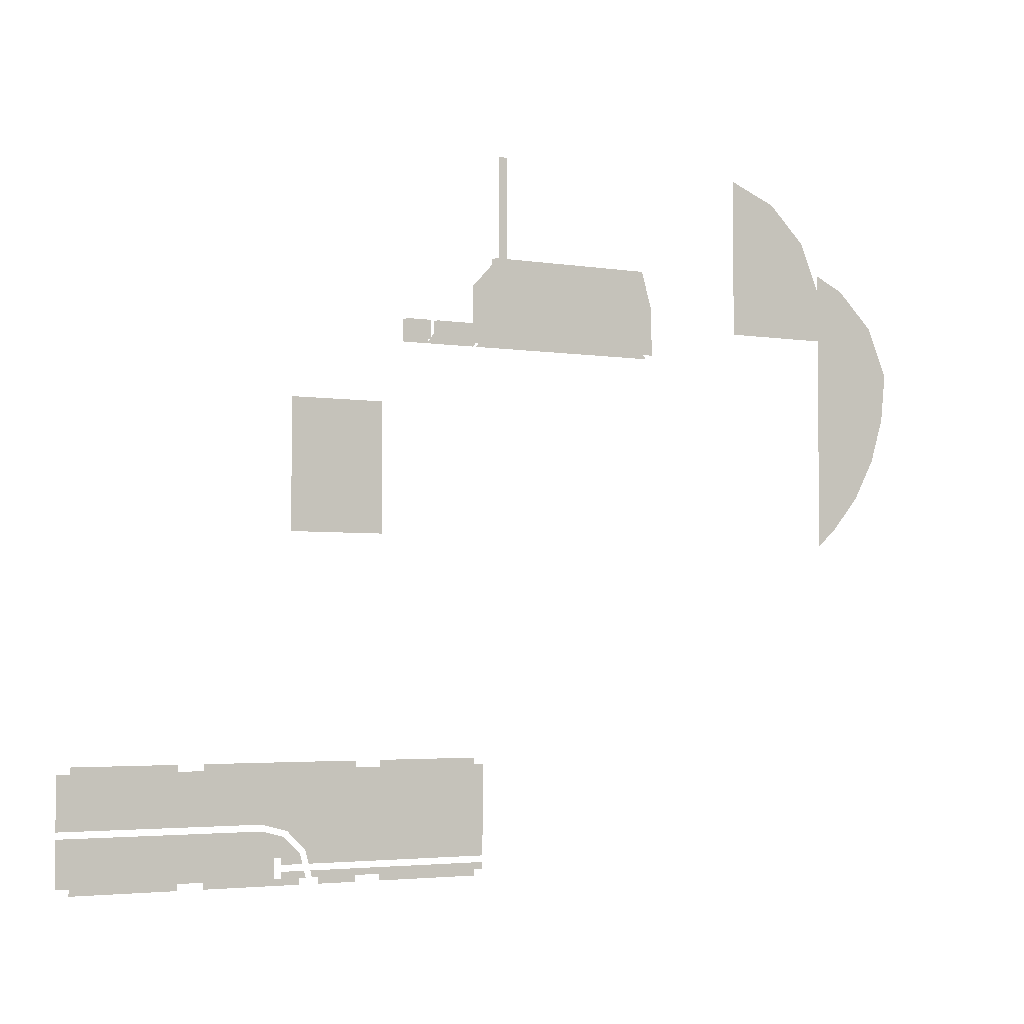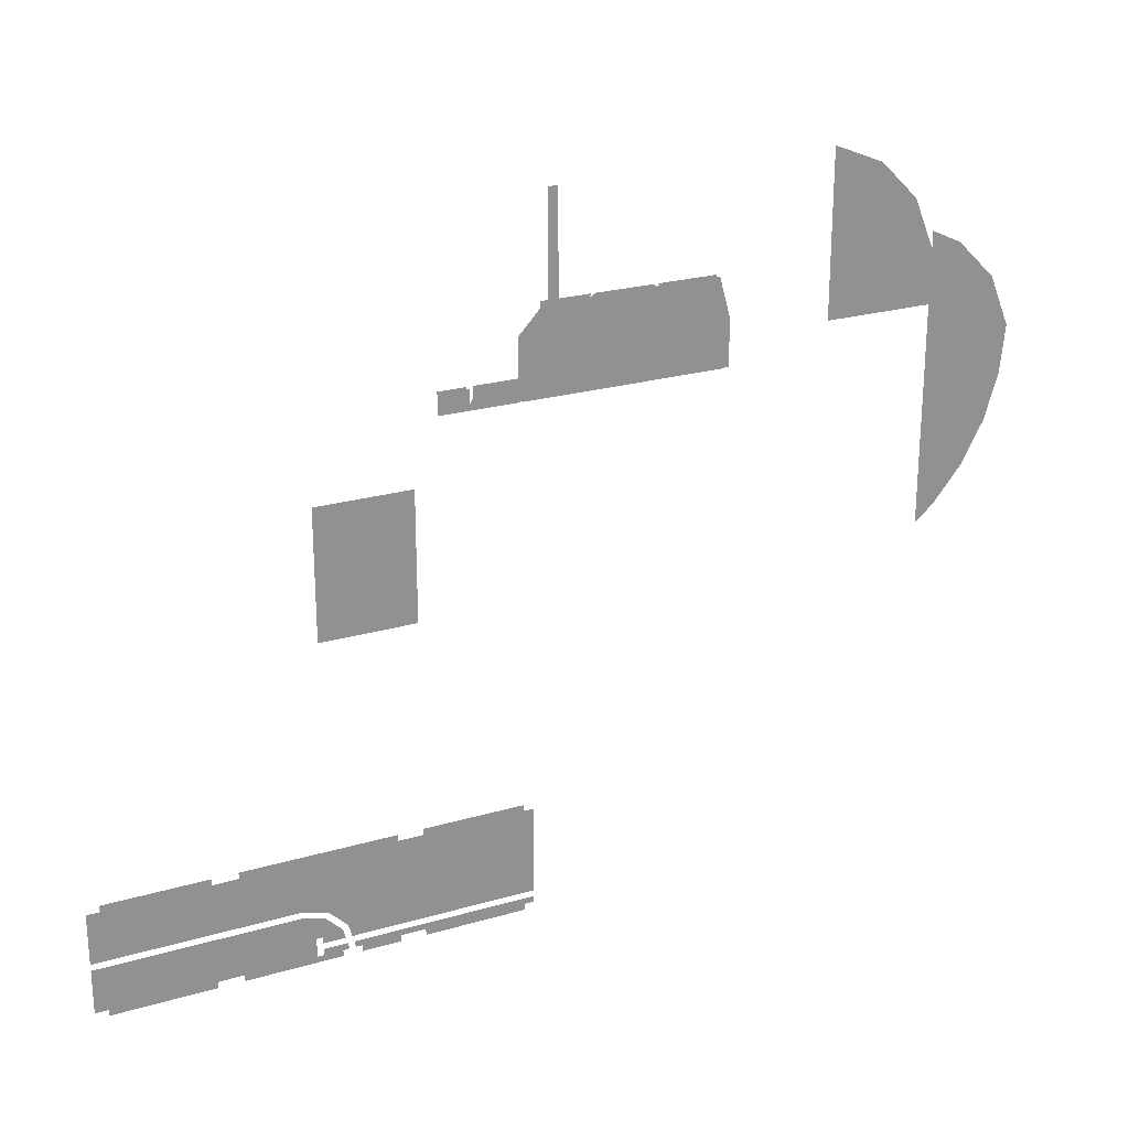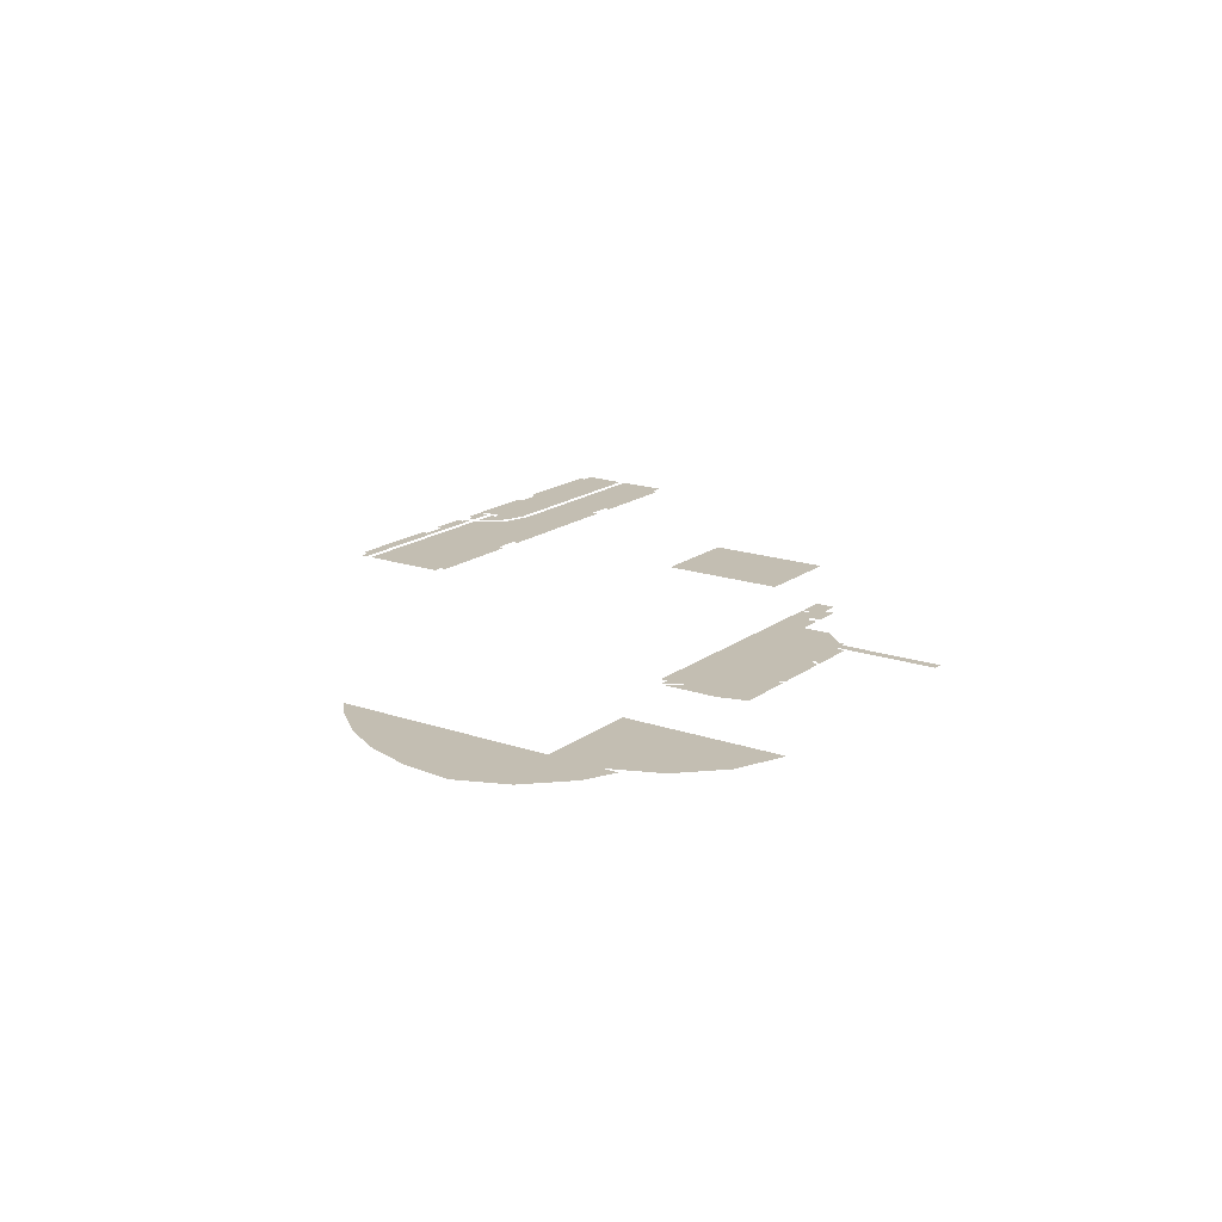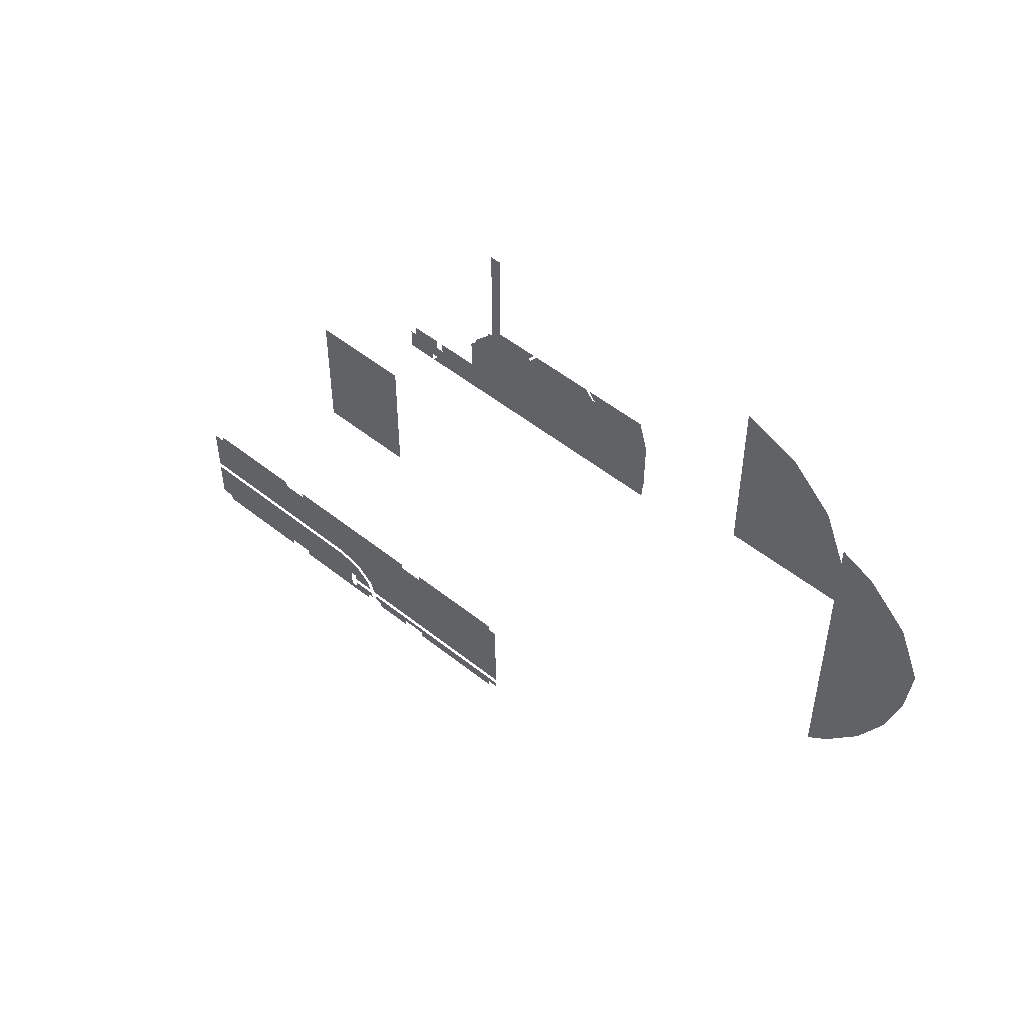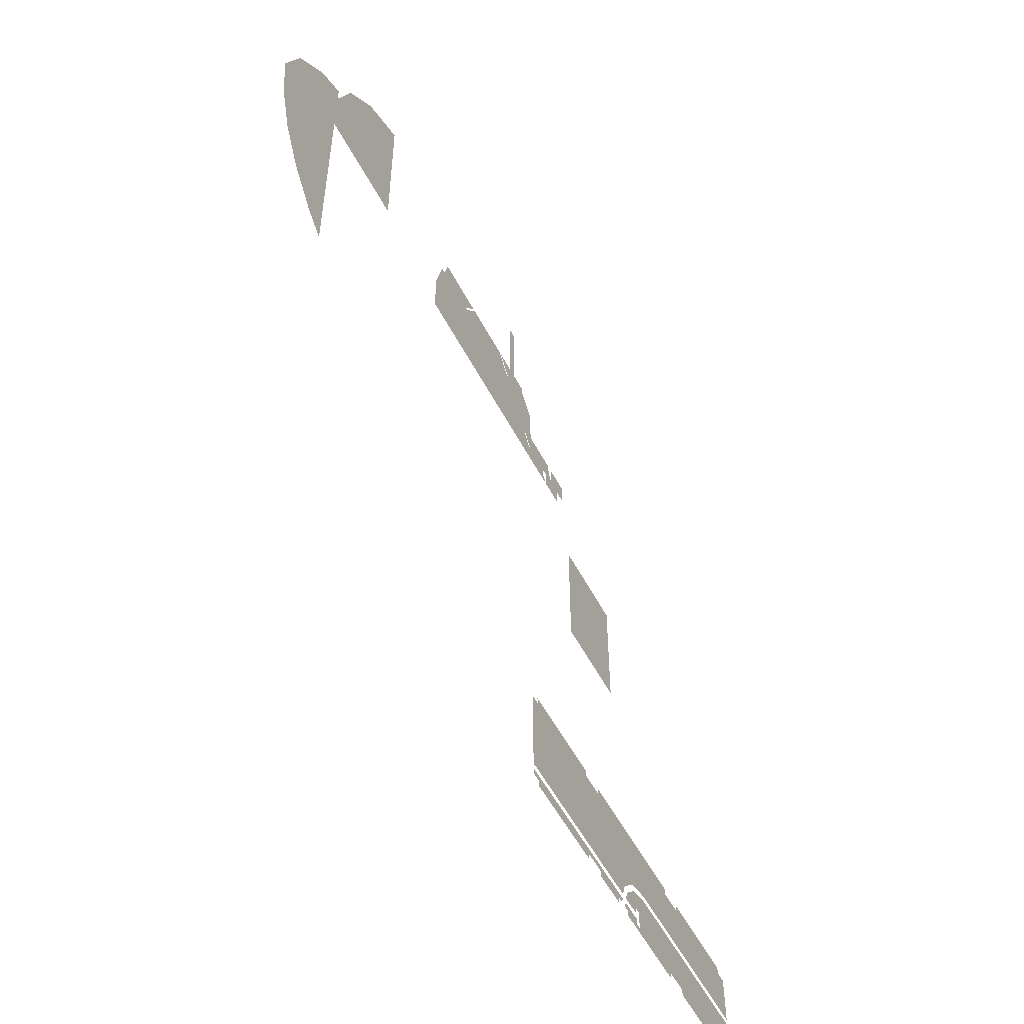
<metadata>
{"format":"obj","ext":"obj","renderer":"f3d","projection":"perspective","resolution":1024,"background":"white","views":[{"elev":-3.6,"azim":151.4,"up":"+Z"},{"elev":24.3,"azim":154.4,"up":"+Z"},{"elev":17.3,"azim":-55.2,"up":"+Y"},{"elev":52.3,"azim":-139.3,"up":"+Z"},{"elev":-53.2,"azim":-63.1,"up":"+Z"}]}
</metadata>
<code>
v -248 100 -2250
v -201.1 100 -2250
v -198 100 -2238
v -248 100 -2250
v -198 100 -2238
v -198 100 -2232
v -248 100 -2250
v -198 100 -2232
v -198 100 -2200
v -248 100 -2250
v -198 100 -2200
v -248 100 -2213
v -248 100 -2026
v -248 100 -2213
v -198 100 -2200
v -248 100 -2026
v -198 100 -2200
v -150 100 -2187
v -248 100 -2026
v -150 100 -2187
v -86 100 -2170
v -248 100 -2026
v -86 100 -2170
v -86 100 -2026
v -248 100 -2298
v -230 100 -2298
v -214 100 -2298
v -248 100 -2298
v -214 100 -2298
v -209.7 100 -2282
v -248 100 -2298
v -209.7 100 -2282
v -248 100 -2282
v -248 100 -2266
v -205.4 100 -2266
v -201.1 100 -2250
v -248 100 -2266
v -201.1 100 -2250
v -248 100 -2250
v -86 100 -2314
v -86 100 -2298
v -118 100 -2298
v -86 100 -2314
v -118 100 -2298
v -134 100 -2298
v -86 100 -2314
v -134 100 -2298
v -182 100 -2298
v -86 100 -2314
v -182 100 -2298
v -182 100 -2314
v -86 100 -2186
v -112.1 100 -2193
v -142 100 -2201
v -86 100 -2186
v -142 100 -2201
v -183 100 -2242
v -86 100 -2186
v -183 100 -2242
v -185.1 100 -2250
v -86 100 -2186
v -185.1 100 -2250
v -134 100 -2250
v -86 100 -2186
v -134 100 -2250
v -118 100 -2250
v -86 100 -2186
v -118 100 -2250
v -86 100 -2250
v -196.8 100 -2234
v -196.2 100 -2232
v -198 100 -2232
v -196.8 100 -2234
v -198 100 -2232
v -198 100 -2238
v -193.7 100 -2231
v -196.2 100 -2232
v -196.8 100 -2234
v -196.2 100 -2232
v -193.7 100 -2231
v -150 100 -2187
v -196.2 100 -2232
v -150 100 -2187
v -198 100 -2200
v -196.2 100 -2232
v -198 100 -2200
v -198 100 -2232
v -182 100 -2298
v -134 100 -2298
v -134 100 -2282
v -182 100 -2298
v -134 100 -2282
v -145.7 100 -2282
v -182 100 -2298
v -145.7 100 -2282
v -193.7 100 -2282
v -182 100 -2298
v -193.7 100 -2282
v -198 100 -2298
v -173.4 100 -2266
v -141.4 100 -2266
v -134 100 -2266
v -173.4 100 -2266
v -134 100 -2266
v -134 100 -2250
v -173.4 100 -2266
v -134 100 -2250
v -185.1 100 -2250
v -173.4 100 -2266
v -185.1 100 -2250
v -189.4 100 -2266
v 58 100 -2154
v 58 100 -2042
v 58 100 -2026
v 58 100 -2154
v 58 100 -2026
v -86 100 -2026
v 58 100 -2154
v -86 100 -2026
v -86 100 -2170
v 58 100 -2154
v -86 100 -2170
v 58 100 -2170
v -86 100 -2186
v -86 100 -2250
v -86 100 -2298
v -86 100 -2186
v -86 100 -2298
v -86 100 -2314
v -86 100 -2186
v -86 100 -2314
v 58 100 -2314
v -86 100 -2186
v 58 100 -2314
v 58 100 -2298
v -86 100 -2186
v 58 100 -2298
v 58 100 -2186
v -230 100 -2298
v -248 100 -2298
v -248 100 -2314
v -230 100 -2298
v -248 100 -2314
v -230 100 -2314
v -118 100 -2298
v -86 100 -2298
v -86 100 -2250
v -118 100 -2298
v -86 100 -2250
v -118 100 -2250
v 378 100 -2042
v 378 100 -2026
v 122 100 -2026
v 378 100 -2042
v 122 100 -2026
v 122 100 -2042
v 378 100 -2042
v 122 100 -2042
v 122 100 -2170
v 378 100 -2042
v 122 100 -2170
v 378 100 -2170
v 122 100 -2186
v 122 100 -2298
v 122 100 -2314
v 122 100 -2186
v 122 100 -2314
v 378 100 -2314
v 122 100 -2186
v 378 100 -2314
v 378 100 -2298
v 122 100 -2186
v 378 100 -2298
v 378 100 -2186
v 122 100 -2042
v 58 100 -2042
v 58 100 -2154
v 122 100 -2042
v 58 100 -2154
v 58 100 -2170
v 122 100 -2042
v 58 100 -2170
v 122 100 -2170
v 58 100 -2186
v 58 100 -2298
v 90 100 -2298
v 58 100 -2186
v 90 100 -2298
v 122 100 -2298
v 58 100 -2186
v 122 100 -2298
v 122 100 -2186
v 410 100 -2042
v 378 100 -2042
v 378 100 -2170
v 410 100 -2042
v 378 100 -2170
v 410 100 -2170
v 378 100 -2186
v 378 100 -2298
v 410 100 -2298
v 378 100 -2186
v 410 100 -2298
v 410 100 -2186
v -390 100 -2250
v -390 100 -2042
v -390 100 -2026
v -390 100 -2250
v -390 100 -2026
v -646 100 -2026
v -390 100 -2250
v -646 100 -2026
v -646 100 -2042
v -390 100 -2250
v -646 100 -2042
v -646 100 -2266
v -390 100 -2250
v -646 100 -2266
v -390 100 -2266
v -646 100 -2042
v -670 100 -2042
v -670 100 -2250
v -646 100 -2042
v -670 100 -2250
v -670 100 -2266
v -646 100 -2042
v -670 100 -2266
v -646 100 -2266
v -248 100 -2250
v -248 100 -2213
v -326 100 -2234
v -248 100 -2250
v -326 100 -2234
v -326 100 -2250
v -248 100 -2026
v -326 100 -2026
v -326 100 -2042
v -248 100 -2026
v -326 100 -2042
v -326 100 -2234
v -248 100 -2026
v -326 100 -2234
v -248 100 -2213
v -248 100 -2266
v -248 100 -2250
v -326 100 -2250
v -248 100 -2266
v -326 100 -2250
v -390 100 -2250
v -248 100 -2266
v -390 100 -2250
v -390 100 -2266
v -390 100 -2042
v -390 100 -2250
v -326 100 -2250
v -390 100 -2042
v -326 100 -2250
v -326 100 -2234
v -390 100 -2042
v -326 100 -2234
v -326 100 -2042
v -646 100 -2298
v -646 100 -2314
v -390 100 -2314
v -646 100 -2298
v -390 100 -2314
v -390 100 -2298
v -248 100 -2298
v -326 100 -2298
v -326 100 -2314
v -248 100 -2298
v -326 100 -2314
v -248 100 -2314
v -646 100 -2282
v -646 100 -2298
v -390 100 -2298
v -646 100 -2282
v -390 100 -2298
v -390 100 -2282
v -670 100 -2298
v -646 100 -2298
v -646 100 -2282
v -670 100 -2298
v -646 100 -2282
v -670 100 -2282
v -326 100 -2298
v -248 100 -2298
v -248 100 -2282
v -326 100 -2298
v -248 100 -2282
v -326 100 -2282
v -326 100 -2298
v -326 100 -2282
v -390 100 -2282
v -326 100 -2298
v -390 100 -2282
v -390 100 -2298
v -1138 116 -1010
v -1062 116 -1010
v -642 116 -1010
v -1138 116 -1010
v -642 116 -1010
v -749.4 116 -872.9
v -1138 116 -1010
v -749.4 116 -872.9
v -817.5 116 -786
v -1138 116 -1010
v -817.5 116 -786
v -962.5 116 -786
v -743.4 116 -870.3
v -634 116 -1010
v -634 116 -954
v -743.4 116 -870.3
v -634 116 -954
v -634 116 -858
v -743.4 116 -870.3
v -634 116 -858
v -686 116 -802
v -743.4 116 -870.3
v -686 116 -802
v -700.9 116 -786
v -743.4 116 -870.3
v -700.9 116 -786
v -722 116 -786
v -743.4 116 -870.3
v -722 116 -786
v -809.5 116 -786
v -686 116 -802
v -686 116 -786
v -698 116 -786
v -686 116 -802
v -698 116 -786
v -700.9 116 -786
v -634 116 -954
v -634 116 -1010
v -507.3 116 -1010
v -634 116 -954
v -507.3 116 -1010
v -510 116 -1006
v -634 116 -954
v -510 116 -1006
v -526 116 -982
v -634 116 -954
v -526 116 -982
v -544.7 116 -954
v -526 116 -982
v -526 116 -954
v -530 116 -954
v -526 116 -982
v -530 116 -954
v -544.7 116 -954
v -510 116 -1006
v -507.3 116 -1010
v -442 116 -1010
v -510 116 -1006
v -442 116 -1010
v -442 116 -954
v -510 116 -1006
v -442 116 -954
v -506 116 -954
v -510 116 -1006
v -506 116 -954
v -510 116 -954
v -1138 116 -999.8
v -970.5 116 -786
v -1118 116 -786
v -1138 116 -999.8
v -1118 116 -786
v -1138 116 -857.4
v -142 132 -1162
v -142 132 -1482
v -378 132 -1482
v -142 132 -1162
v -378 132 -1482
v -378 132 -1162
v -698 132 -586
v -698 132 -786
v -700.9 132 -786
v -698 132 -586
v -700.9 132 -786
v -722 132 -786
v -698 132 -586
v -722 132 -786
v -722 132 -586
v -698 132 -586
v -722 132 -586
v -722 132 -530
v -698 132 -586
v -722 132 -530
v -698 132 -530
v -686 132 -802
v -700.9 132 -786
v -698 132 -786
v -686 132 -802
v -698 132 -786
v -686 132 -786
v -526 132 -982
v -544.7 132 -954
v -530 132 -954
v -526 132 -982
v -530 132 -954
v -526 132 -954
v -686 132 -802
v -634 132 -858
v -634 132 -954
v -686 132 -802
v -634 132 -954
v -634 132 -1002
v -686 132 -802
v -634 132 -1002
v -962 132 -1002
v -686 132 -802
v -962 132 -1002
v -1026 132 -1002
v -686 132 -802
v -1026 132 -1002
v -1146 132 -1002
v -686 132 -802
v -1146 132 -1002
v -1146 132 -954
v -686 132 -802
v -1146 132 -954
v -1146 132 -886
v -686 132 -802
v -1146 132 -886
v -1118 132 -786
v -686 132 -802
v -1118 132 -786
v -722 132 -786
v -686 132 -802
v -722 132 -786
v -700.9 132 -786
v -634 132 -1002
v -634 132 -954
v -544.7 132 -954
v -634 132 -1002
v -544.7 132 -954
v -526 132 -982
v -634 132 -1002
v -526 132 -982
v -512.7 132 -1002
v -442 132 -1002
v -510 132 -1002
v -510 132 -954
v -442 132 -1002
v -510 132 -954
v -506 132 -954
v -442 132 -1002
v -506 132 -954
v -442 132 -954
v -1402 132 -930
v -1674 132 -930
v -1674 132 -795
v -1402 132 -930
v -1674 132 -795
v -1623 132 -670
v -1402 132 -930
v -1623 132 -670
v -1527 132 -574
v -1402 132 -930
v -1527 132 -574
v -1402 132 -522
v -1674 132 -795
v -1674 132 -930
v -1674 132 -1005
v -1674 132 -795
v -1674 132 -1005
v -1674 132 -1018
v -1674 132 -795
v -1674 132 -1018
v -1751 132 -790
v -1674 132 -795
v -1751 132 -790
v -1674 132 -753
v -1674 132 -1018
v -1847 132 -886
v -1751 132 -790
v -1674 132 -1018
v -1898 132 -1011
v -1853 132 -899.5
v -1674 132 -1018
v -1853 132 -899.5
v -1847 132 -886
v -1674 132 -1018
v -1886 132 -1134
v -1896 132 -1037
v -1674 132 -1018
v -1896 132 -1037
v -1898 132 -1018
v -1674 132 -1018
v -1852 132 -1247
v -1886 132 -1134
v -1674 132 -1018
v -1797 132 -1350
v -1852 132 -1247
v -1674 132 -1018
v -1722 132 -1441
v -1797 132 -1350
v -1674 132 -1018
v -1674 132 -1037
v -1674 132 -1482
v -1674 132 -1018
v -1674 132 -1482
v -1722 132 -1441
v -1674 132 -1018
v -1898 132 -1018
v -1898 132 -1011
f 1 2 3
f 4 5 6
f 7 8 9
f 10 11 12
f 13 14 15
f 16 17 18
f 19 20 21
f 22 23 24
f 25 26 27
f 28 29 30
f 31 32 33
f 34 35 36
f 37 38 39
f 40 41 42
f 43 44 45
f 46 47 48
f 49 50 51
f 52 53 54
f 55 56 57
f 58 59 60
f 61 62 63
f 64 65 66
f 67 68 69
f 70 71 72
f 73 74 75
f 76 77 78
f 79 80 81
f 82 83 84
f 85 86 87
f 88 89 90
f 91 92 93
f 94 95 96
f 97 98 99
f 100 101 102
f 103 104 105
f 106 107 108
f 109 110 111
f 112 113 114
f 115 116 117
f 118 119 120
f 121 122 123
f 124 125 126
f 127 128 129
f 130 131 132
f 133 134 135
f 136 137 138
f 139 140 141
f 142 143 144
f 145 146 147
f 148 149 150
f 151 152 153
f 154 155 156
f 157 158 159
f 160 161 162
f 163 164 165
f 166 167 168
f 169 170 171
f 172 173 174
f 175 176 177
f 178 179 180
f 181 182 183
f 184 185 186
f 187 188 189
f 190 191 192
f 193 194 195
f 196 197 198
f 199 200 201
f 202 203 204
f 205 206 207
f 208 209 210
f 211 212 213
f 214 215 216
f 217 218 219
f 220 221 222
f 223 224 225
f 226 227 228
f 229 230 231
f 232 233 234
f 235 236 237
f 238 239 240
f 241 242 243
f 244 245 246
f 247 248 249
f 250 251 252
f 253 254 255
f 256 257 258
f 259 260 261
f 262 263 264
f 265 266 267
f 268 269 270
f 271 272 273
f 274 275 276
f 277 278 279
f 280 281 282
f 283 284 285
f 286 287 288
f 289 290 291
f 292 293 294
f 295 296 297
f 298 299 300
f 301 302 303
f 304 305 306
f 307 308 309
f 310 311 312
f 313 314 315
f 316 317 318
f 319 320 321
f 322 323 324
f 325 326 327
f 328 329 330
f 331 332 333
f 334 335 336
f 337 338 339
f 340 341 342
f 343 344 345
f 346 347 348
f 349 350 351
f 352 353 354
f 355 356 357
f 358 359 360
f 361 362 363
f 364 365 366
f 367 368 369
f 370 371 372
f 373 374 375
f 376 377 378
f 379 380 381
f 382 383 384
f 385 386 387
f 388 389 390
f 391 392 393
f 394 395 396
f 397 398 399
f 400 401 402
f 403 404 405
f 406 407 408
f 409 410 411
f 412 413 414
f 415 416 417
f 418 419 420
f 421 422 423
f 424 425 426
f 427 428 429
f 430 431 432
f 433 434 435
f 436 437 438
f 439 440 441
f 442 443 444
f 445 446 447
f 448 449 450
f 451 452 453
f 454 455 456
f 457 458 459
f 460 461 462
f 463 464 465
f 466 467 468
f 469 470 471
f 472 473 474
f 475 476 477
f 478 479 480
f 481 482 483
f 484 485 486
f 487 488 489
f 490 491 492
f 493 494 495
f 496 497 498
f 499 500 501
f 502 503 504
f 505 506 507

</code>
